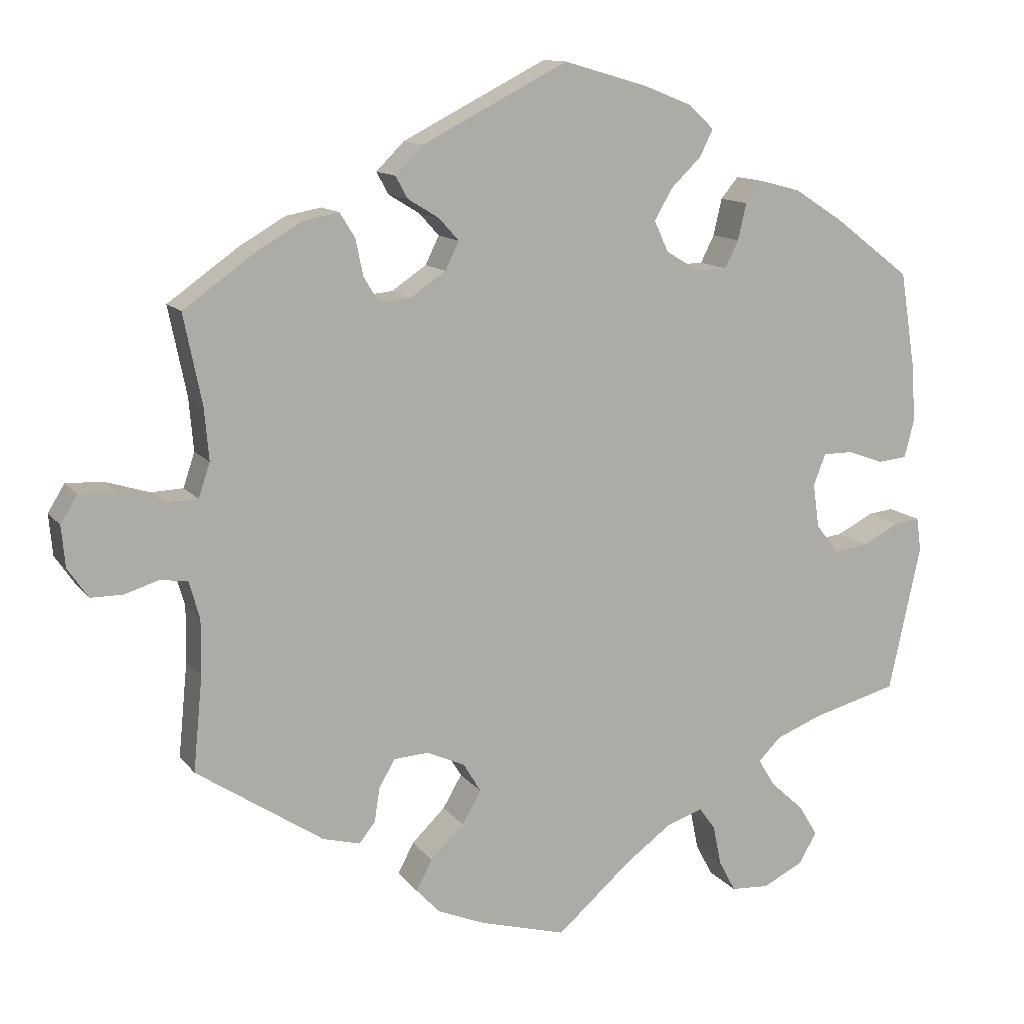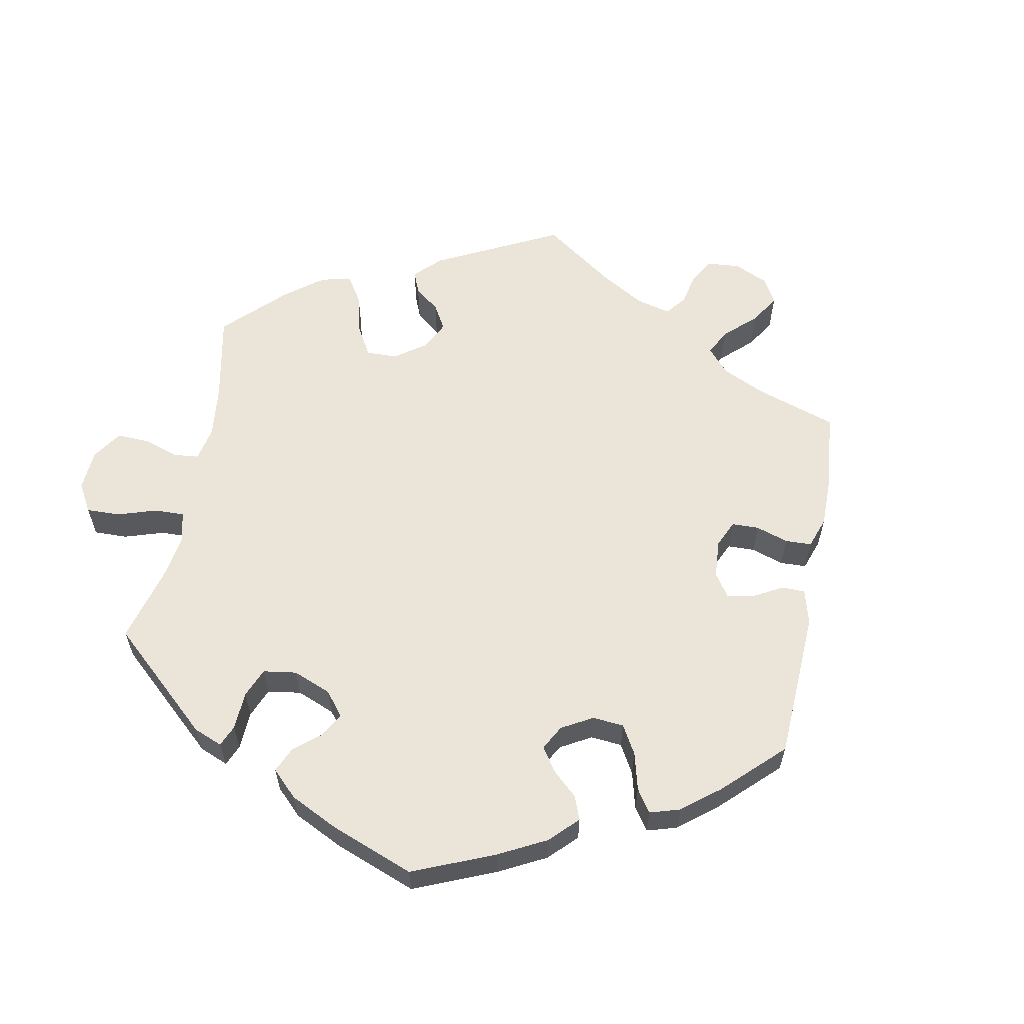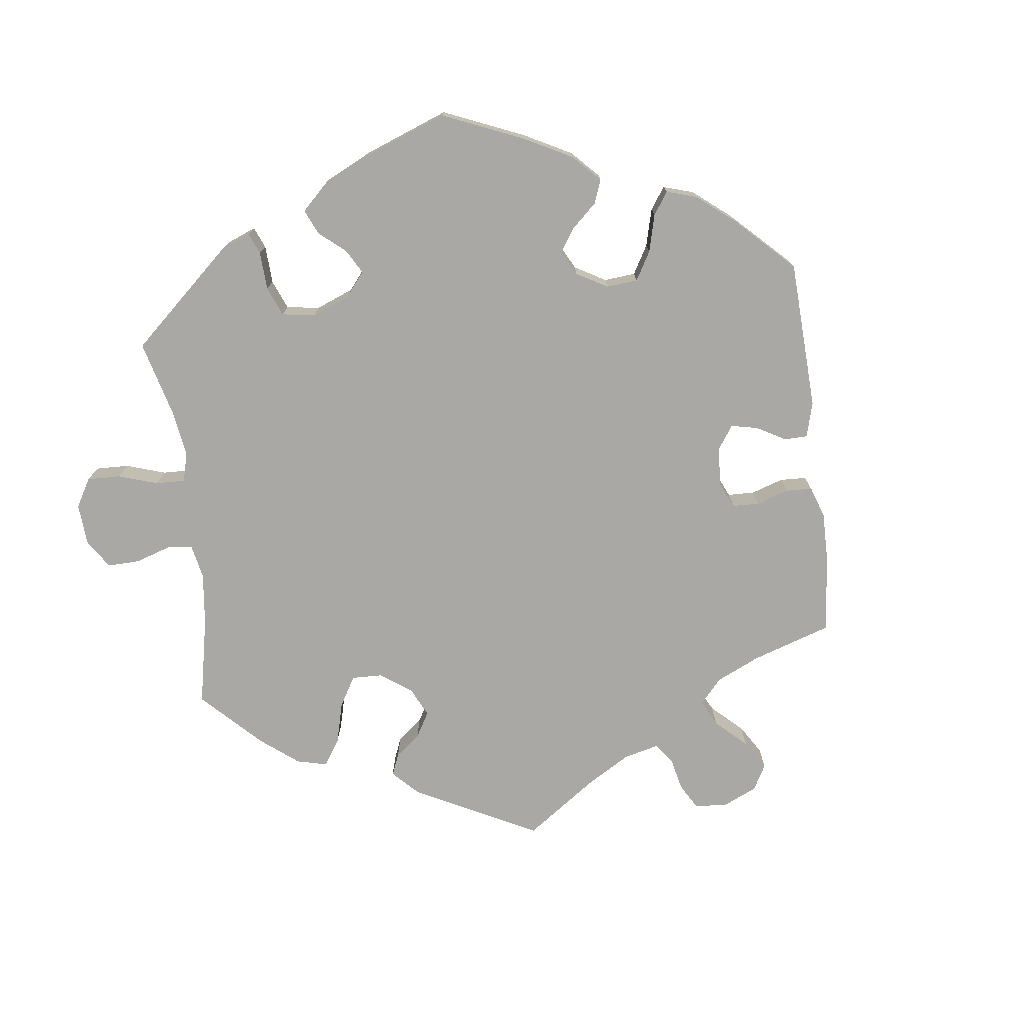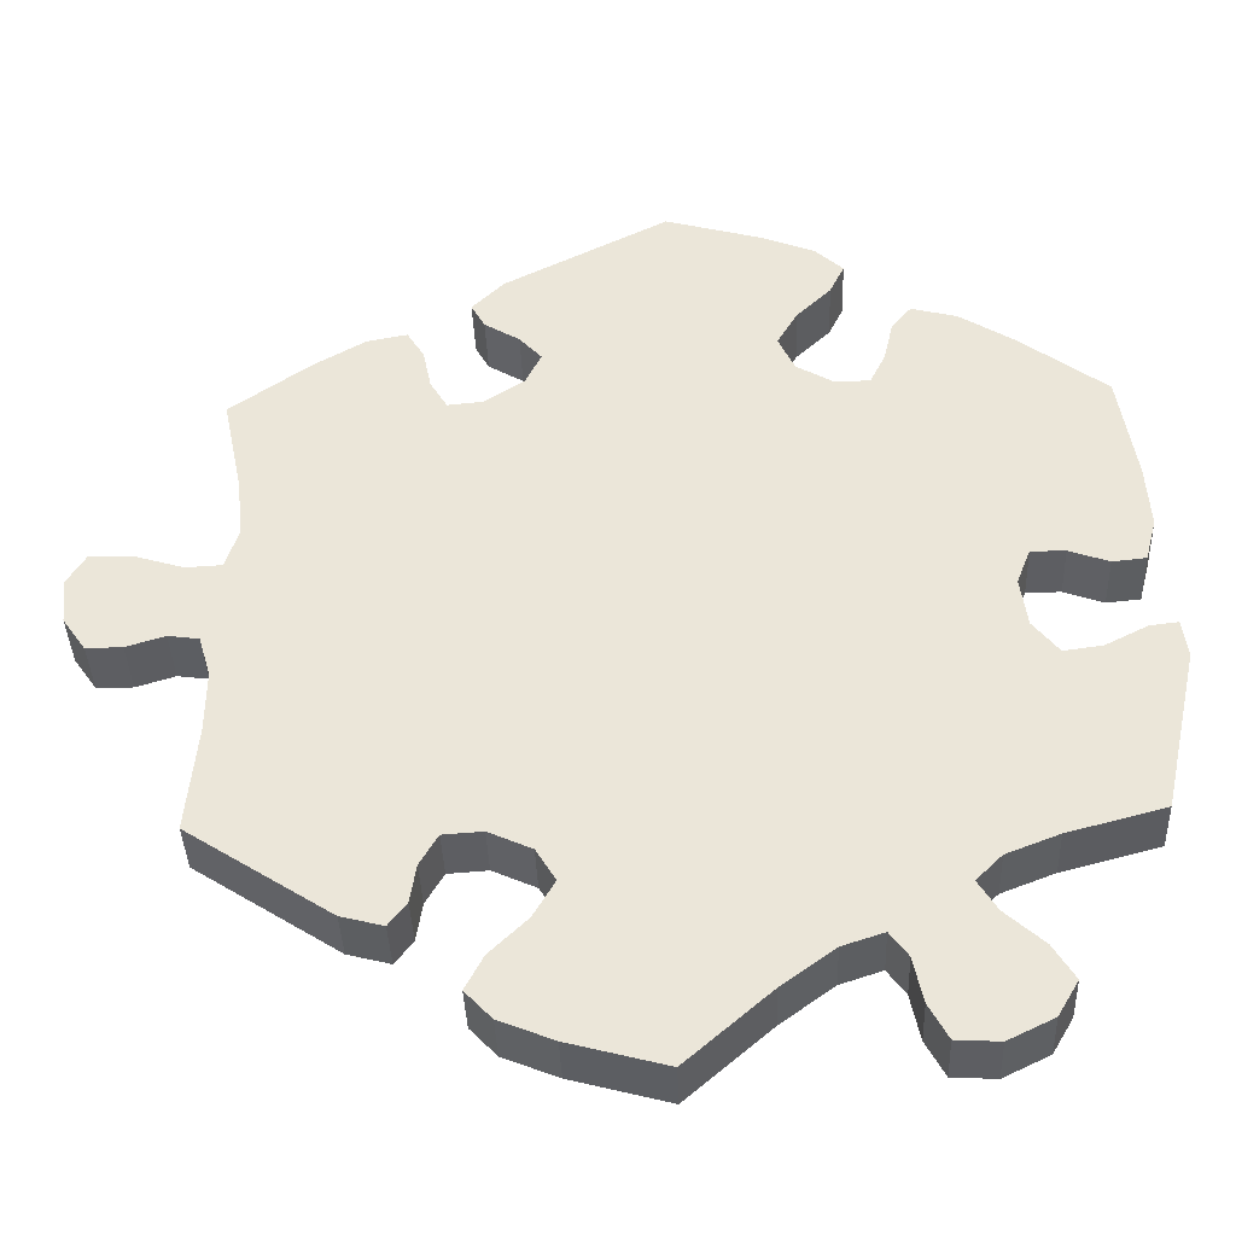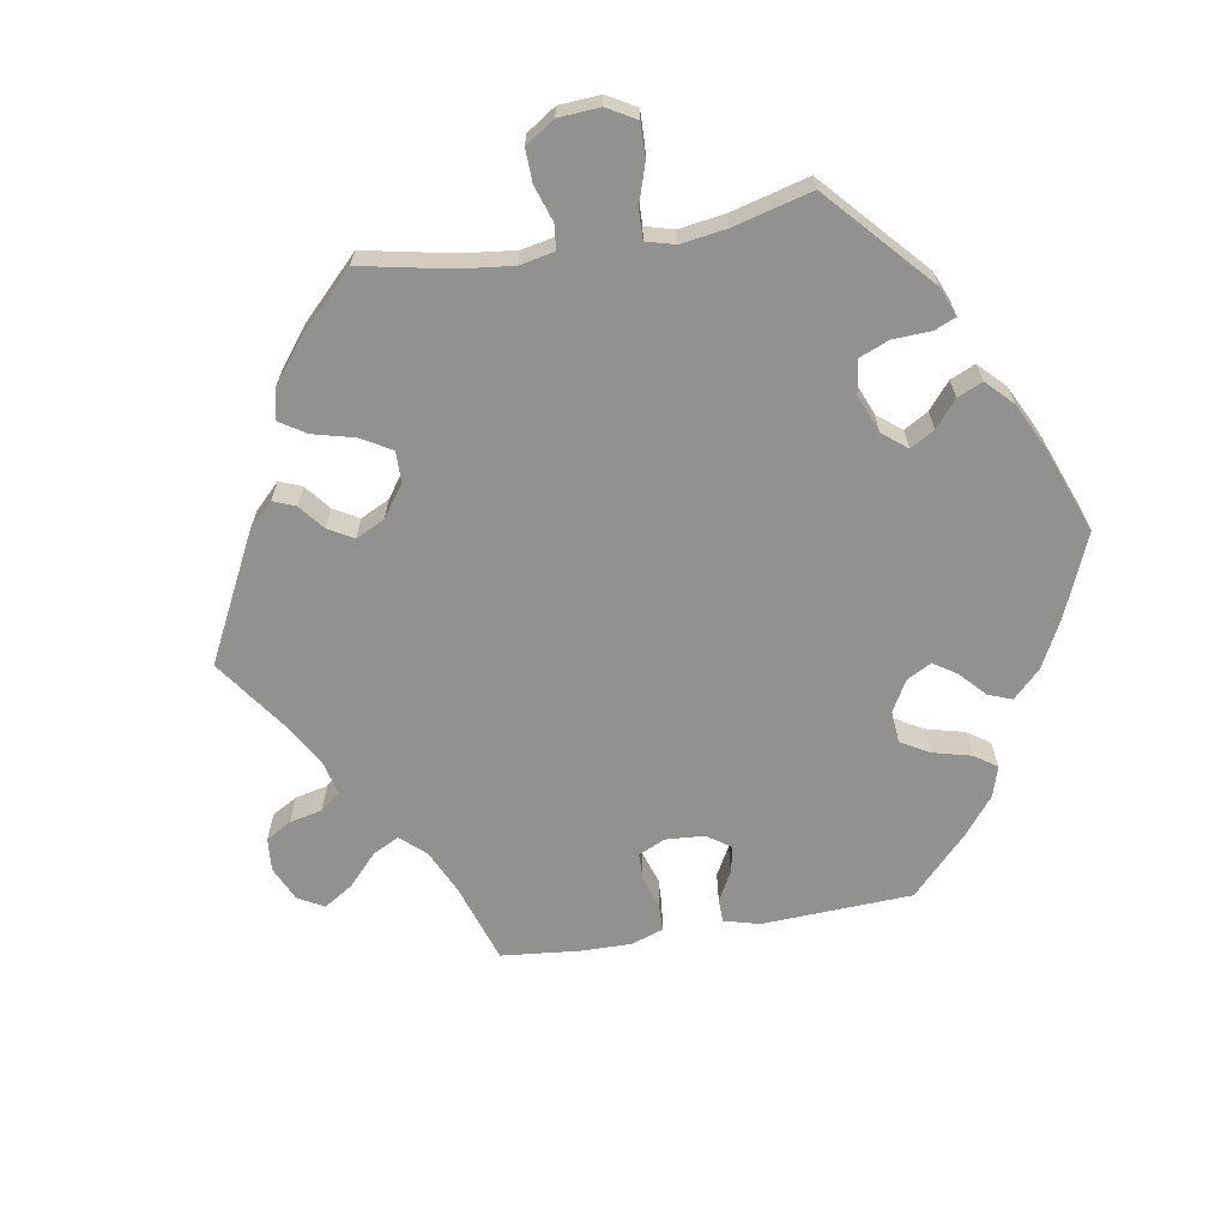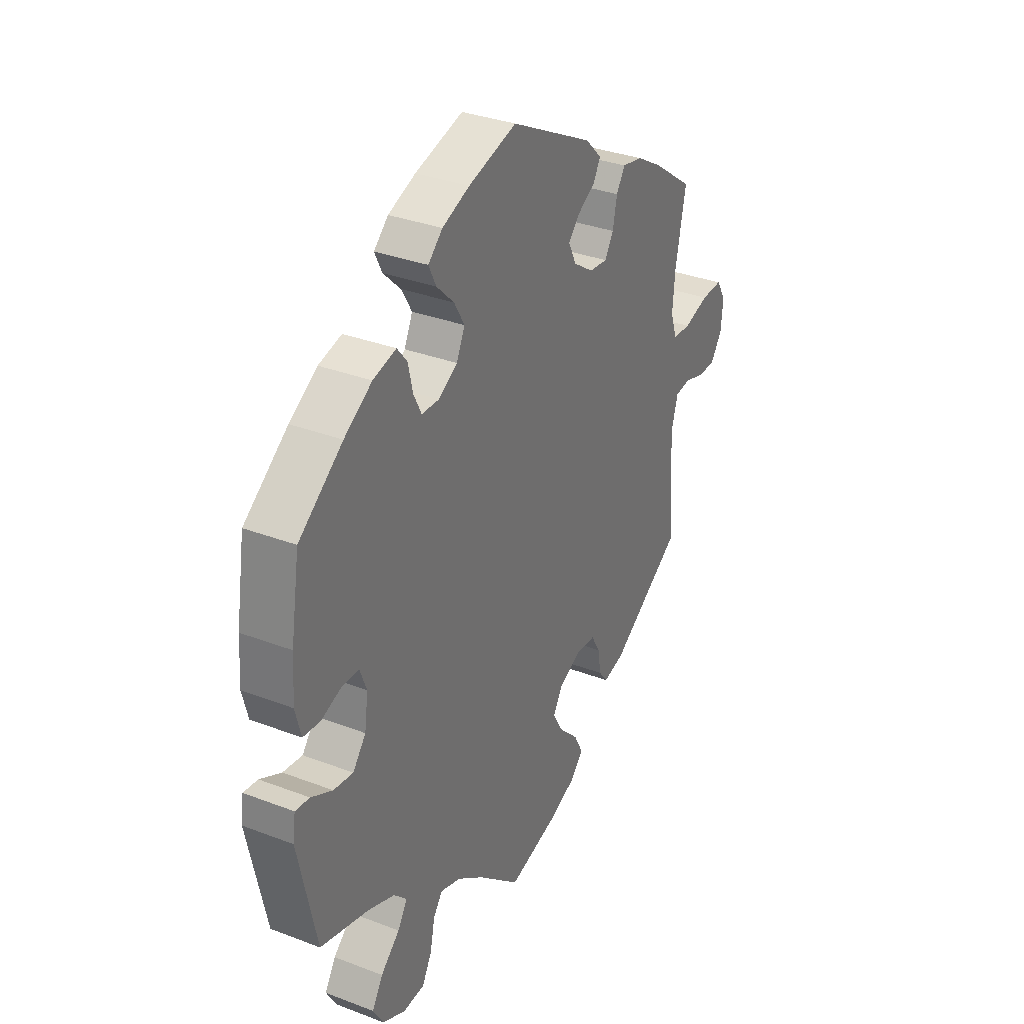
<metadata>
{"format":"obj","ext":"obj","renderer":"f3d","projection":"perspective","resolution":1024,"background":"white","views":[{"elev":12.2,"azim":157.4,"up":"+Z"},{"elev":59.6,"azim":-49.2,"up":"+Y"},{"elev":-75.2,"azim":-53.1,"up":"+Y"},{"elev":-39.0,"azim":-177.8,"up":"+Z"},{"elev":-65.9,"azim":-140.5,"up":"+Y"},{"elev":33.0,"azim":-62.2,"up":"+Z"}]}
</metadata>
<code>
v -0.542 0.07 -0.096
v -0.536 0.07 -0.052
v -0.503 0.07 -0.056
v -0.454 0.07 -0.081
v -0.409 0.07 -0.087
v -0.379 0.07 -0.049
v -0.371 0.07 0.009
v -0.387 0.07 0.05
v -0.427 0.07 0.05
v -0.473 0.07 0.033
v -0.512 0.07 0.037
v -0.525 0.07 0.087
v -0.52 0.07 0.163
v -0.5 0.07 0.289
v -0.399 0.07 0.366
v -0.335 0.07 0.407
v -0.282 0.07 0.421
v -0.259 0.07 0.393
v -0.248 0.07 0.345
v -0.23 0.07 0.309
v -0.19 0.07 0.308
v -0.146 0.07 0.334
v -0.127 0.07 0.375
v -0.151 0.07 0.416
v -0.191 0.07 0.455
v -0.208 0.07 0.49
v -0.175 0.07 0.521
v -0.112 0.07 0.546
v -0.001 0.07 0.578
v 0.19 0.07 0.48
v 0.227 0.07 0.443
v 0.211 0.07 0.414
v 0.17 0.07 0.389
v 0.144 0.07 0.36
v 0.162 0.07 0.323
v 0.208 0.07 0.292
v 0.25 0.07 0.288
v 0.27 0.07 0.321
v 0.28 0.07 0.369
v 0.3 0.07 0.401
v 0.347 0.07 0.392
v 0.407 0.07 0.357
v 0.501 0.07 0.29
v 0.477 0.07 0.173
v 0.471 0.07 0.104
v 0.486 0.07 0.059
v 0.528 0.07 0.057
v 0.586 0.07 0.075
v 0.635 0.07 0.077
v 0.657 0.07 0.041
v 0.652 0.07 -0.013
v 0.625 0.07 -0.052
v 0.583 0.07 -0.052
v 0.538 0.07 -0.038
v 0.502 0.07 -0.043
v 0.488 0.07 -0.092
v 0.489 0.07 -0.165
v 0.501 0.07 -0.289
v 0.334 0.07 -0.399
v 0.285 0.07 -0.412
v 0.264 0.07 -0.385
v 0.257 0.07 -0.34
v 0.236 0.07 -0.304
v 0.19 0.07 -0.301
v 0.14 0.07 -0.324
v 0.117 0.07 -0.362
v 0.142 0.07 -0.405
v 0.186 0.07 -0.448
v 0.207 0.07 -0.488
v 0.176 0.07 -0.521
v 0.113 0.07 -0.547
v 0 0.07 -0.578
v -0.098 0.07 -0.492
v -0.159 0.07 -0.447
v -0.207 0.07 -0.431
v -0.228 0.07 -0.46
v -0.239 0.07 -0.513
v -0.261 0.07 -0.554
v -0.311 0.07 -0.557
v -0.364 0.07 -0.531
v -0.388 0.07 -0.49
v -0.363 0.07 -0.449
v -0.319 0.07 -0.409
v -0.297 0.07 -0.373
v -0.327 0.07 -0.343
v -0.388 0.07 -0.319
v -0.5 0.07 -0.289
v -0.542 0 -0.096
v -0.536 0 -0.052
v -0.503 0 -0.056
v -0.454 0 -0.081
v -0.409 0 -0.087
v -0.379 0 -0.049
v -0.371 0 0.009
v -0.387 0 0.05
v -0.427 0 0.05
v -0.473 0 0.033
v -0.512 0 0.037
v -0.525 0 0.087
v -0.52 0 0.163
v -0.5 0 0.289
v -0.399 0 0.366
v -0.335 0 0.407
v -0.282 0 0.421
v -0.259 0 0.393
v -0.248 0 0.345
v -0.23 0 0.309
v -0.19 0 0.308
v -0.146 0 0.334
v -0.127 0 0.375
v -0.151 0 0.416
v -0.191 0 0.455
v -0.208 0 0.49
v -0.175 0 0.521
v -0.112 0 0.546
v -0.001 0 0.578
v 0.19 0 0.48
v 0.227 0 0.443
v 0.211 0 0.414
v 0.17 0 0.389
v 0.144 0 0.36
v 0.162 0 0.323
v 0.208 0 0.292
v 0.25 0 0.288
v 0.27 0 0.321
v 0.28 0 0.369
v 0.3 0 0.401
v 0.347 0 0.392
v 0.407 0 0.357
v 0.501 0 0.29
v 0.477 0 0.173
v 0.471 0 0.104
v 0.486 0 0.059
v 0.528 0 0.057
v 0.586 0 0.075
v 0.635 0 0.077
v 0.657 0 0.041
v 0.652 0 -0.013
v 0.625 0 -0.052
v 0.583 0 -0.052
v 0.538 0 -0.038
v 0.502 0 -0.043
v 0.488 0 -0.092
v 0.489 0 -0.165
v 0.501 0 -0.289
v 0.334 0 -0.399
v 0.285 0 -0.412
v 0.264 0 -0.385
v 0.257 0 -0.34
v 0.236 0 -0.304
v 0.19 0 -0.301
v 0.14 0 -0.324
v 0.117 0 -0.362
v 0.142 0 -0.405
v 0.186 0 -0.448
v 0.207 0 -0.488
v 0.176 0 -0.521
v 0.113 0 -0.547
v 0 0 -0.578
v -0.098 0 -0.492
v -0.159 0 -0.447
v -0.207 0 -0.431
v -0.228 0 -0.46
v -0.239 0 -0.513
v -0.261 0 -0.554
v -0.311 0 -0.557
v -0.364 0 -0.531
v -0.388 0 -0.49
v -0.363 0 -0.449
v -0.319 0 -0.409
v -0.297 0 -0.373
v -0.327 0 -0.343
v -0.388 0 -0.319
v -0.5 0 -0.289
f 86 87 1 2
f 85 86 2 3
f 84 85 3 4
f 80 81 82 83
f 80 83 84
f 79 80 84
f 76 77 78 79
f 75 76 79 84
f 74 75 84 4
f 70 71 72 73
f 67 68 69 70
f 66 67 70 73
f 65 66 73 74
f 59 60 61 62
f 57 58 59 62
f 56 57 62 63
f 55 56 63 64
f 51 52 53 54
f 51 54 55
f 50 51 55
f 47 48 49 50
f 46 47 50 55
f 45 46 55 64
f 41 42 43 44
f 38 39 40 41
f 37 38 41 44
f 36 37 44 45
f 30 31 32 33
f 30 33 34
f 29 30 34
f 28 29 34 35
f 24 25 26 27
f 23 24 27 28
f 16 17 18 19
f 16 19 20
f 15 16 20
f 14 15 20
f 13 14 20 21
f 9 10 11 12
f 8 9 12 13
f 65 74 4 5
f 64 65 5 6
f 35 36 45 64
f 23 28 35 64
f 22 23 64
f 21 22 64 6
f 8 13 21
f 7 8 21
f 6 7 21
f 89 88 174 173
f 90 89 173 172
f 91 90 172 171
f 170 169 168 167
f 171 170 167
f 171 167 166
f 166 165 164 163
f 171 166 163 162
f 91 171 162 161
f 160 159 158 157
f 157 156 155 154
f 160 157 154 153
f 161 160 153 152
f 149 148 147 146
f 149 146 145 144
f 150 149 144 143
f 151 150 143 142
f 141 140 139 138
f 142 141 138
f 142 138 137
f 137 136 135 134
f 142 137 134 133
f 151 142 133 132
f 131 130 129 128
f 128 127 126 125
f 131 128 125 124
f 132 131 124 123
f 120 119 118 117
f 121 120 117
f 121 117 116
f 122 121 116 115
f 114 113 112 111
f 115 114 111 110
f 106 105 104 103
f 107 106 103
f 107 103 102
f 107 102 101
f 108 107 101 100
f 99 98 97 96
f 100 99 96 95
f 92 91 161 152
f 93 92 152 151
f 151 132 123 122
f 151 122 115 110
f 151 110 109
f 93 151 109 108
f 108 100 95
f 108 95 94
f 108 94 93
f 1 88 89 2
f 2 89 90 3
f 3 90 91 4
f 4 91 92 5
f 5 92 93 6
f 6 93 94 7
f 7 94 95 8
f 8 95 96 9
f 9 96 97 10
f 10 97 98 11
f 11 98 99 12
f 12 99 100 13
f 13 100 101 14
f 14 101 102 15
f 15 102 103 16
f 16 103 104 17
f 17 104 105 18
f 18 105 106 19
f 19 106 107 20
f 20 107 108 21
f 21 108 109 22
f 22 109 110 23
f 23 110 111 24
f 24 111 112 25
f 25 112 113 26
f 26 113 114 27
f 27 114 115 28
f 28 115 116 29
f 29 116 117 30
f 30 117 118 31
f 31 118 119 32
f 32 119 120 33
f 33 120 121 34
f 34 121 122 35
f 35 122 123 36
f 36 123 124 37
f 37 124 125 38
f 38 125 126 39
f 39 126 127 40
f 40 127 128 41
f 41 128 129 42
f 42 129 130 43
f 43 130 131 44
f 44 131 132 45
f 45 132 133 46
f 46 133 134 47
f 47 134 135 48
f 48 135 136 49
f 49 136 137 50
f 50 137 138 51
f 51 138 139 52
f 52 139 140 53
f 53 140 141 54
f 54 141 142 55
f 55 142 143 56
f 56 143 144 57
f 57 144 145 58
f 58 145 146 59
f 59 146 147 60
f 60 147 148 61
f 61 148 149 62
f 62 149 150 63
f 63 150 151 64
f 64 151 152 65
f 65 152 153 66
f 66 153 154 67
f 67 154 155 68
f 68 155 156 69
f 69 156 157 70
f 70 157 158 71
f 71 158 159 72
f 72 159 160 73
f 73 160 161 74
f 74 161 162 75
f 75 162 163 76
f 76 163 164 77
f 77 164 165 78
f 78 165 166 79
f 79 166 167 80
f 80 167 168 81
f 81 168 169 82
f 82 169 170 83
f 83 170 171 84
f 84 171 172 85
f 85 172 173 86
f 86 173 174 87
f 87 174 88 1

</code>
